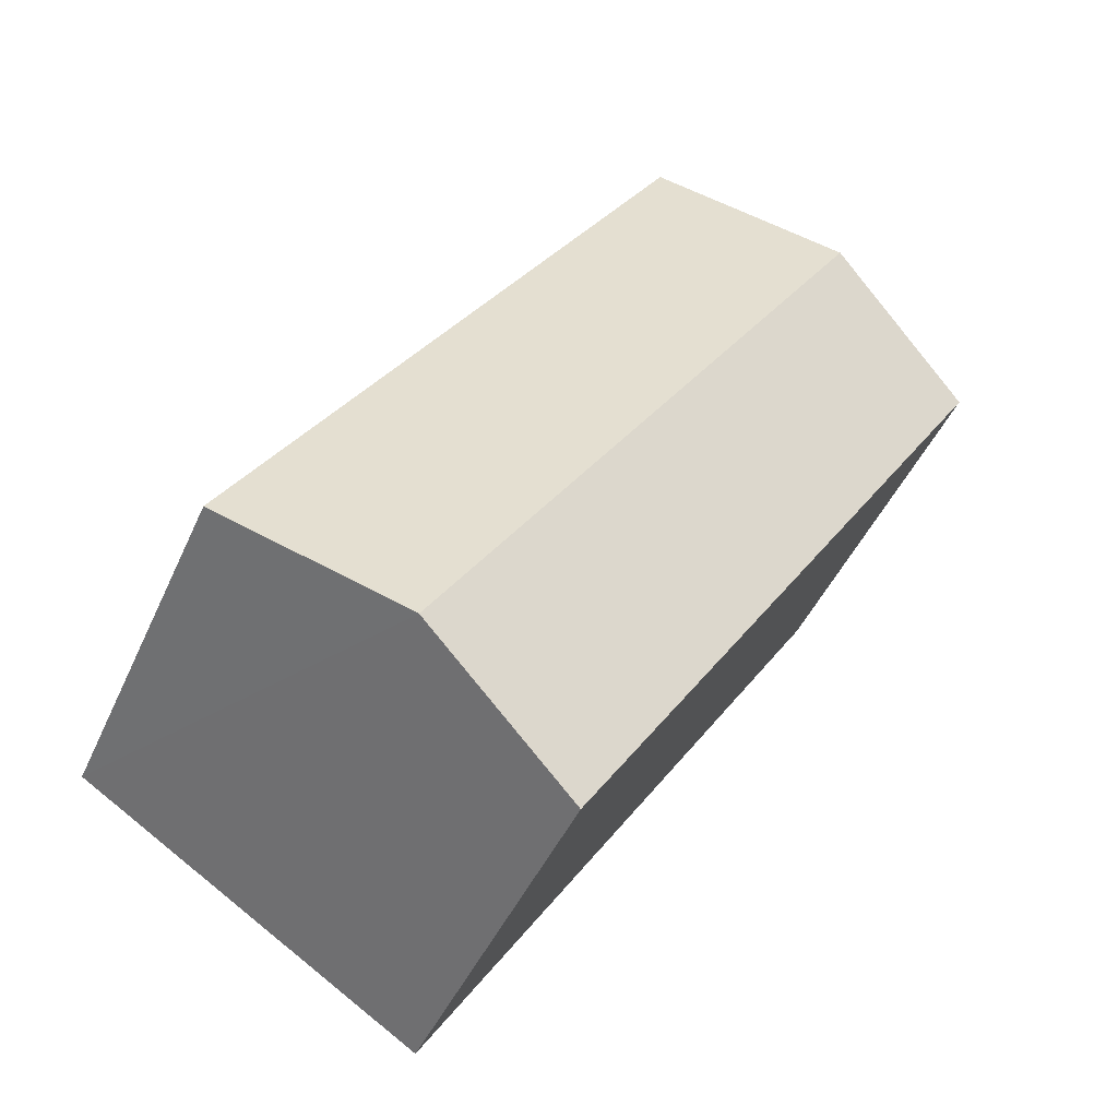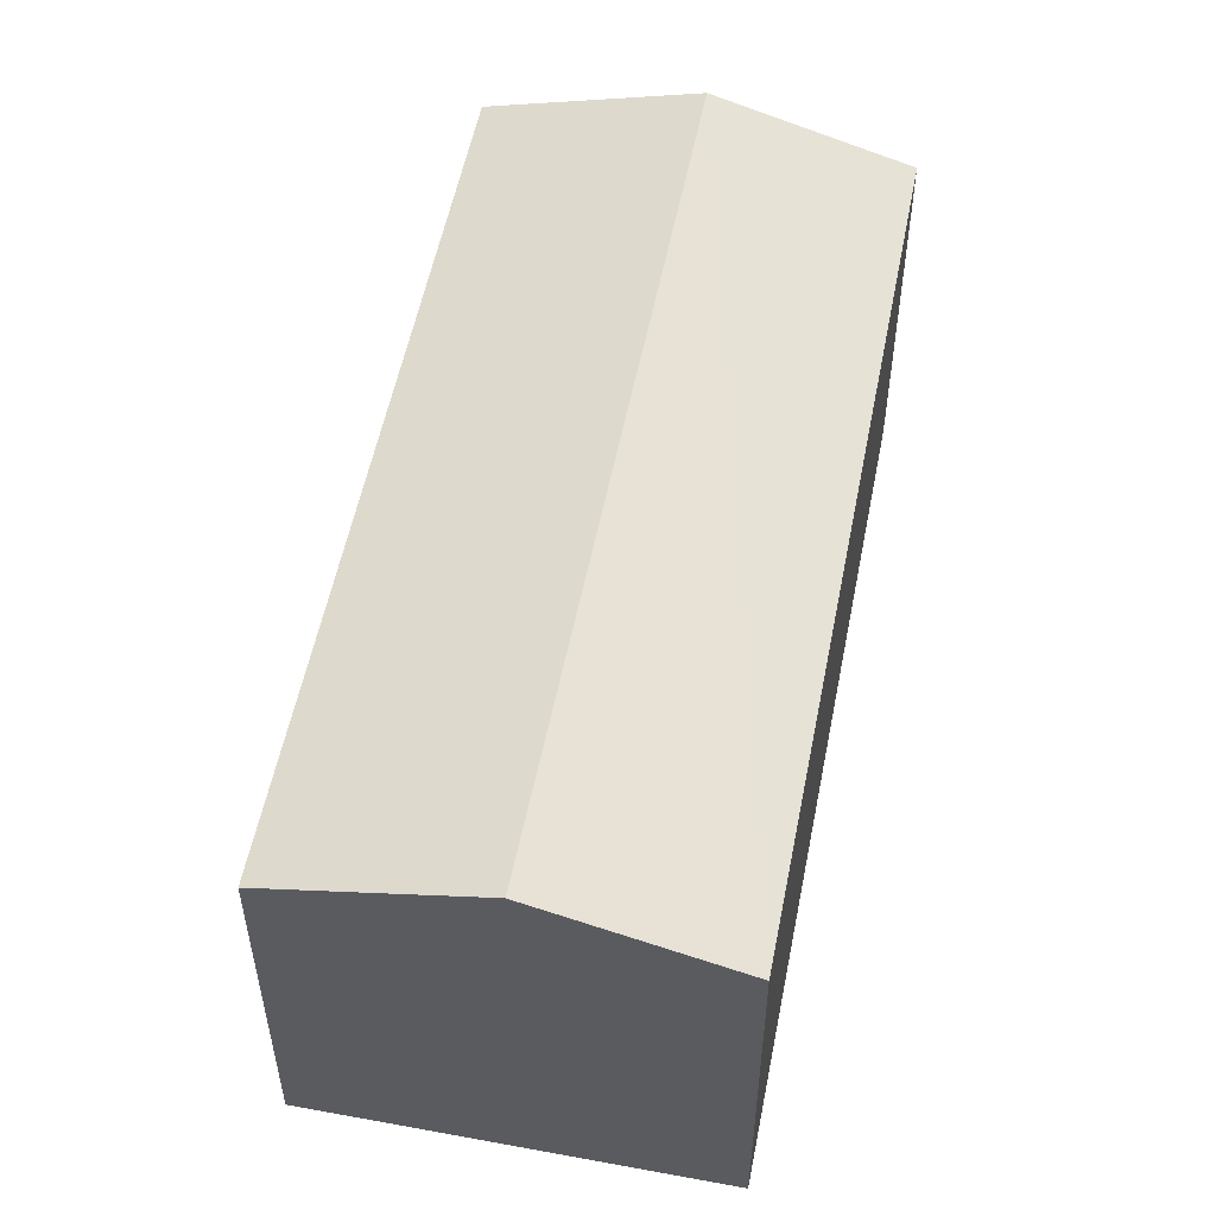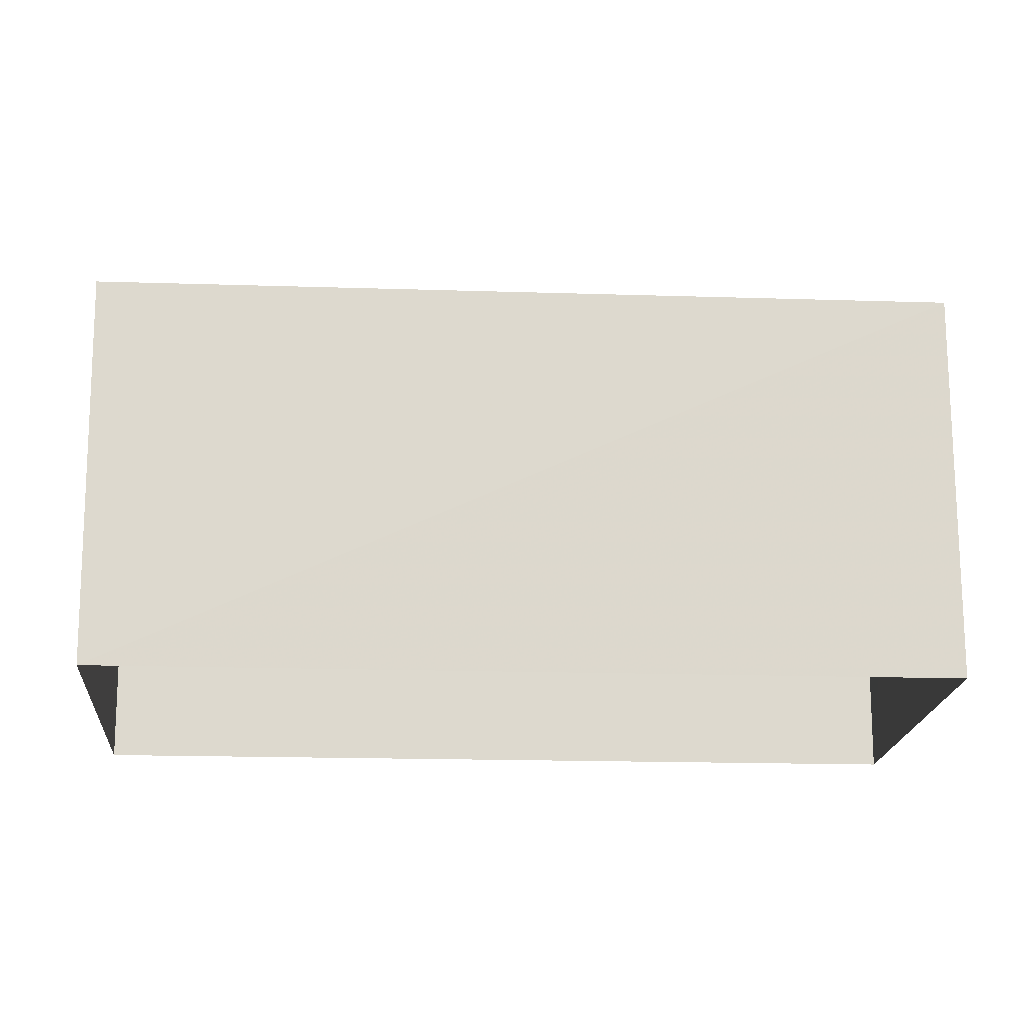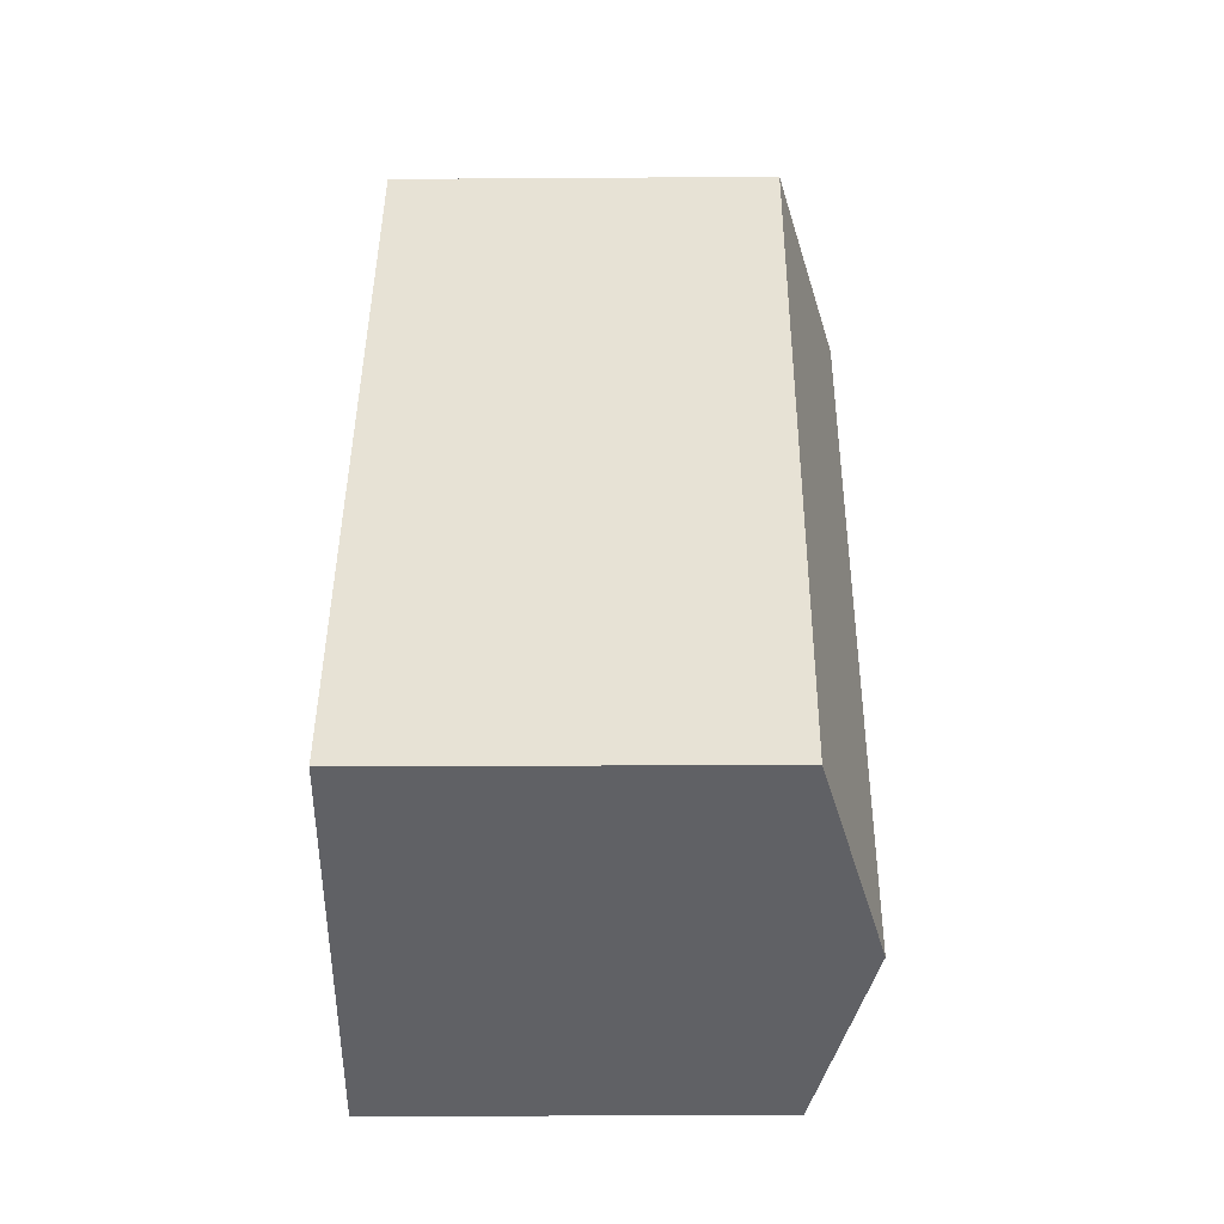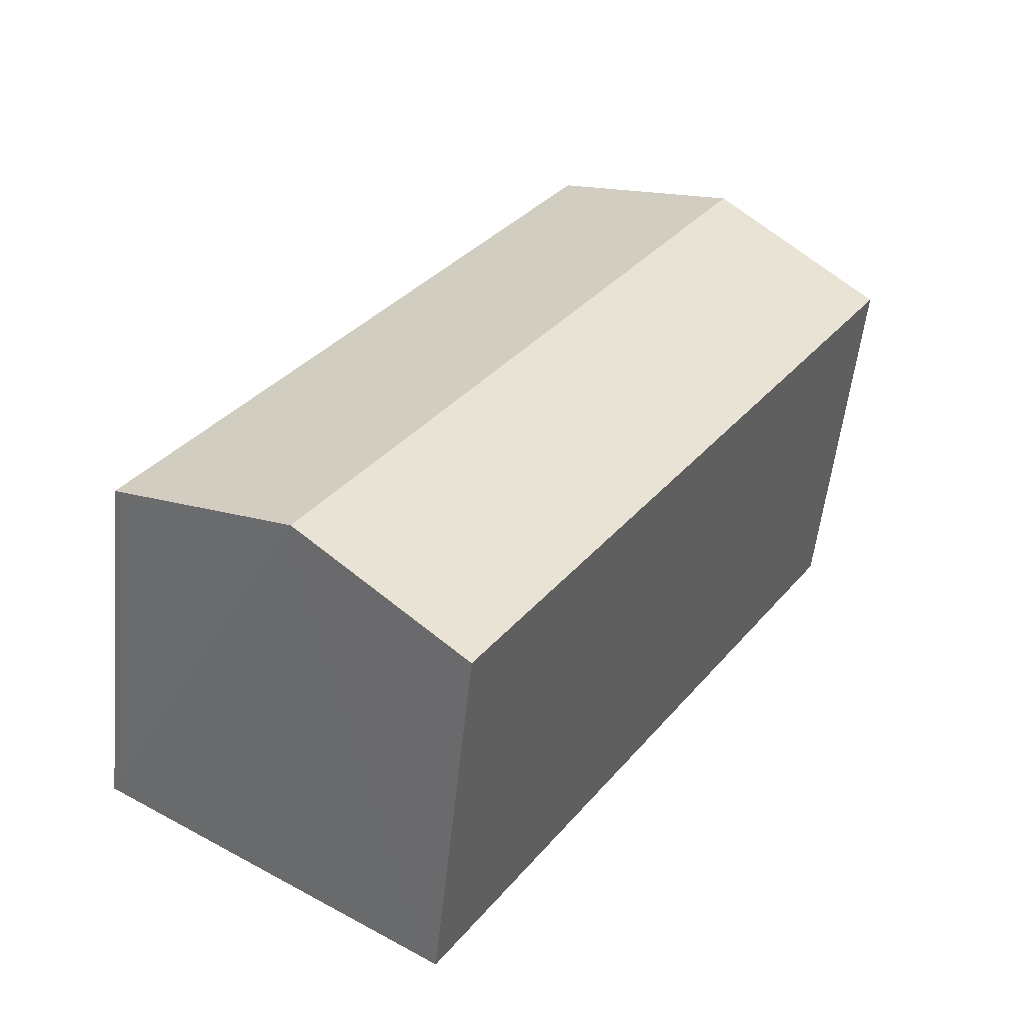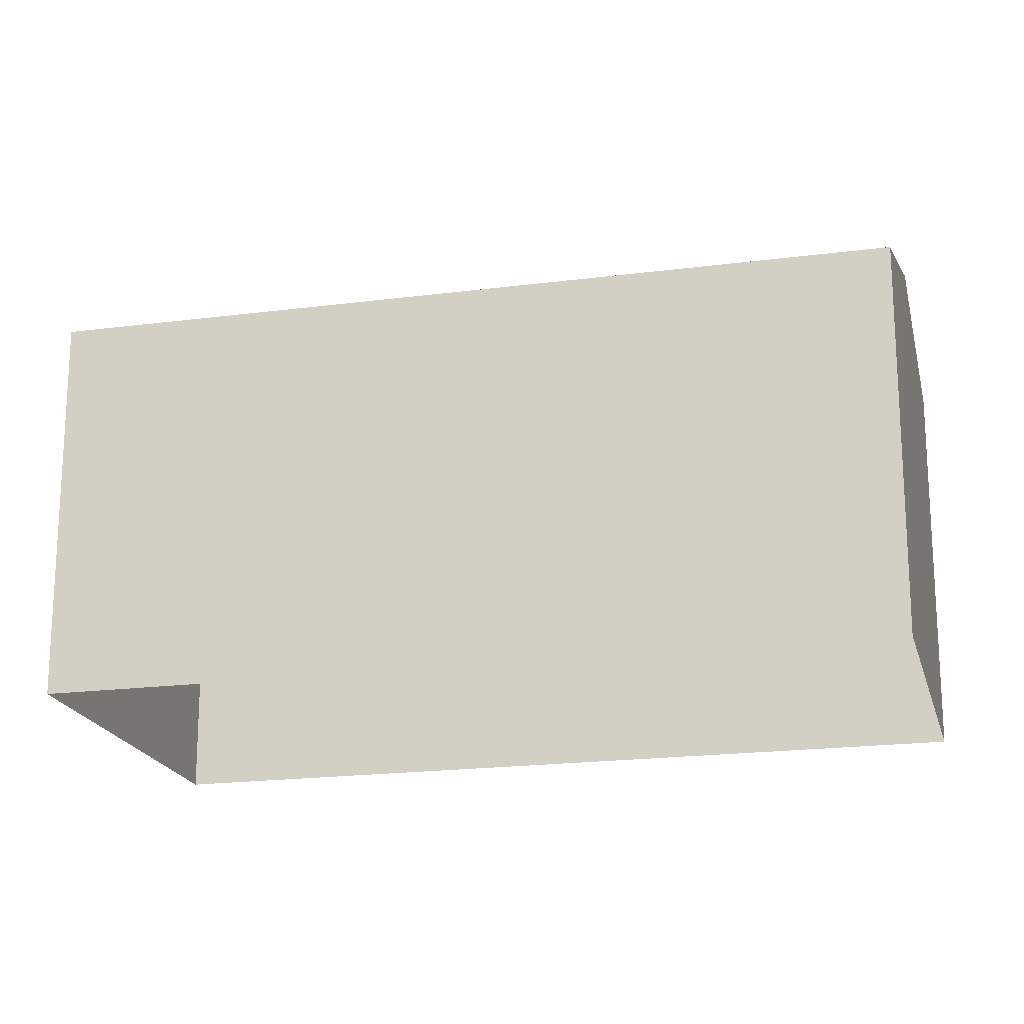
<metadata>
{"format":"obj","ext":"obj","renderer":"f3d","projection":"perspective","resolution":1024,"background":"white","views":[{"elev":-45.2,"azim":-23.3,"up":"+Y"},{"elev":55.2,"azim":-21.3,"up":"+Z"},{"elev":-17.5,"azim":53.7,"up":"+Z"},{"elev":-17.2,"azim":-89.2,"up":"+Y"},{"elev":-54.3,"azim":-5.6,"up":"+Y"},{"elev":-19.4,"azim":71.4,"up":"+Z"}]}
</metadata>
<code>
v -3.118e+05 4.322e+04 23.86
v -3.118e+05 4.322e+04 23.86
v -3.118e+05 4.321e+04 23.86
v -3.118e+05 4.321e+04 23.86
v -3.118e+05 4.322e+04 27.33
v -3.118e+05 4.321e+04 26.87
v -3.118e+05 4.321e+04 27.32
v -3.118e+05 4.322e+04 26.87
v -3.118e+05 4.321e+04 26.87
v -3.118e+05 4.322e+04 26.87
f 1 2 3
f 4 1 3
f 5 6 7
f 5 8 6
f 9 10 5
f 7 9 5
f 10 3 2
f 10 9 3
f 6 4 7
f 4 3 7
f 3 9 7
f 8 1 4
f 6 8 4
f 10 2 5
f 2 1 5
f 1 8 5

</code>
